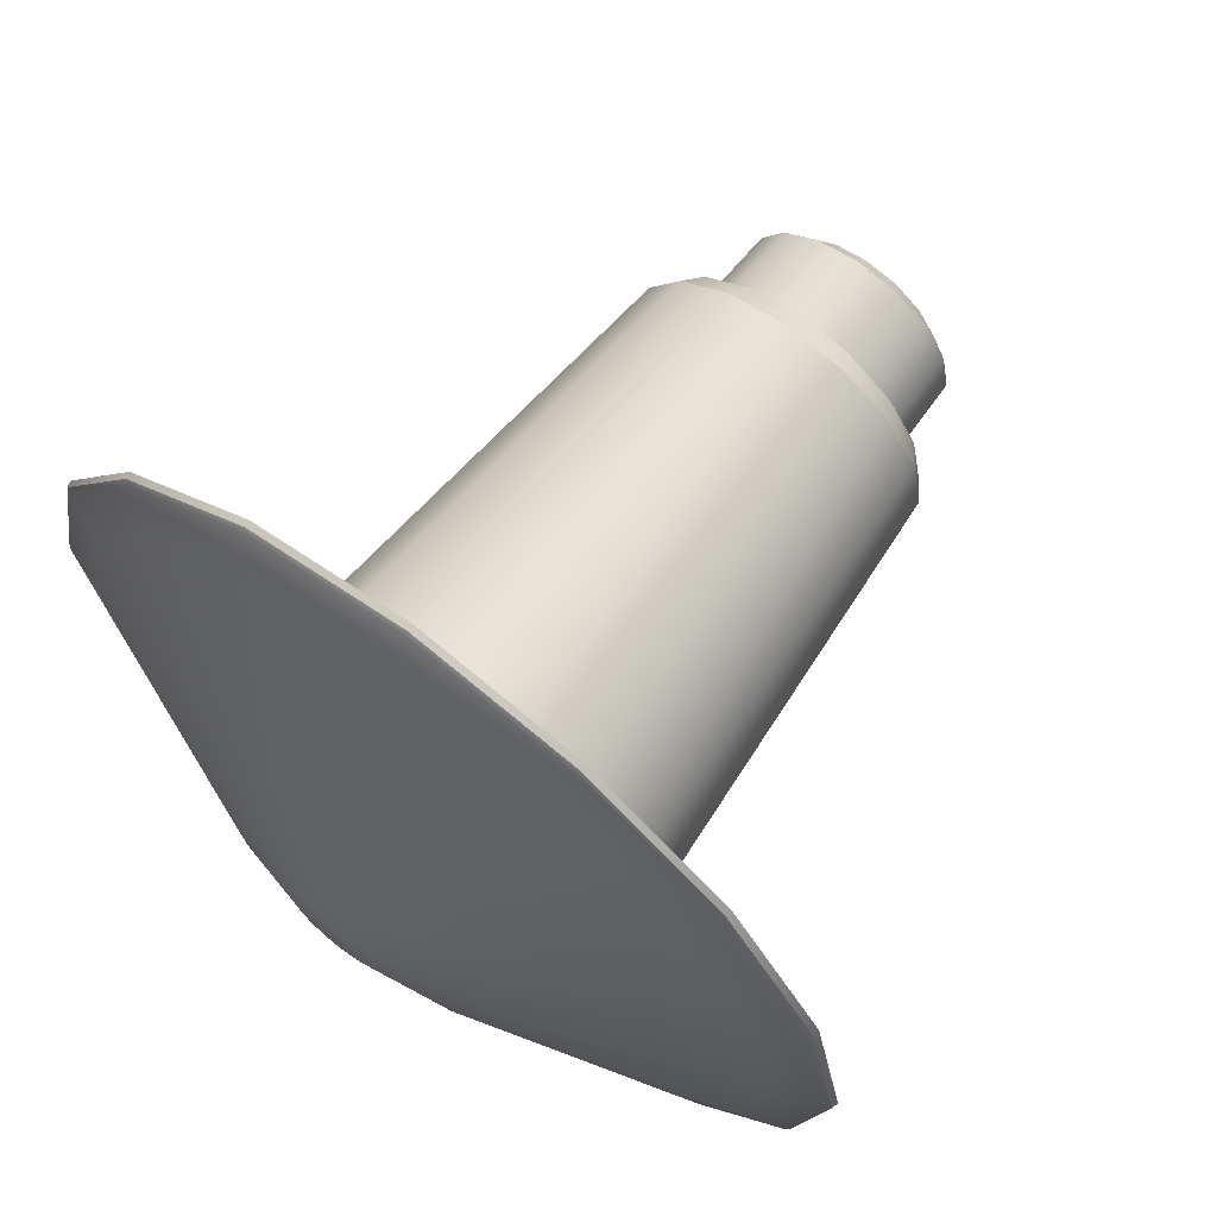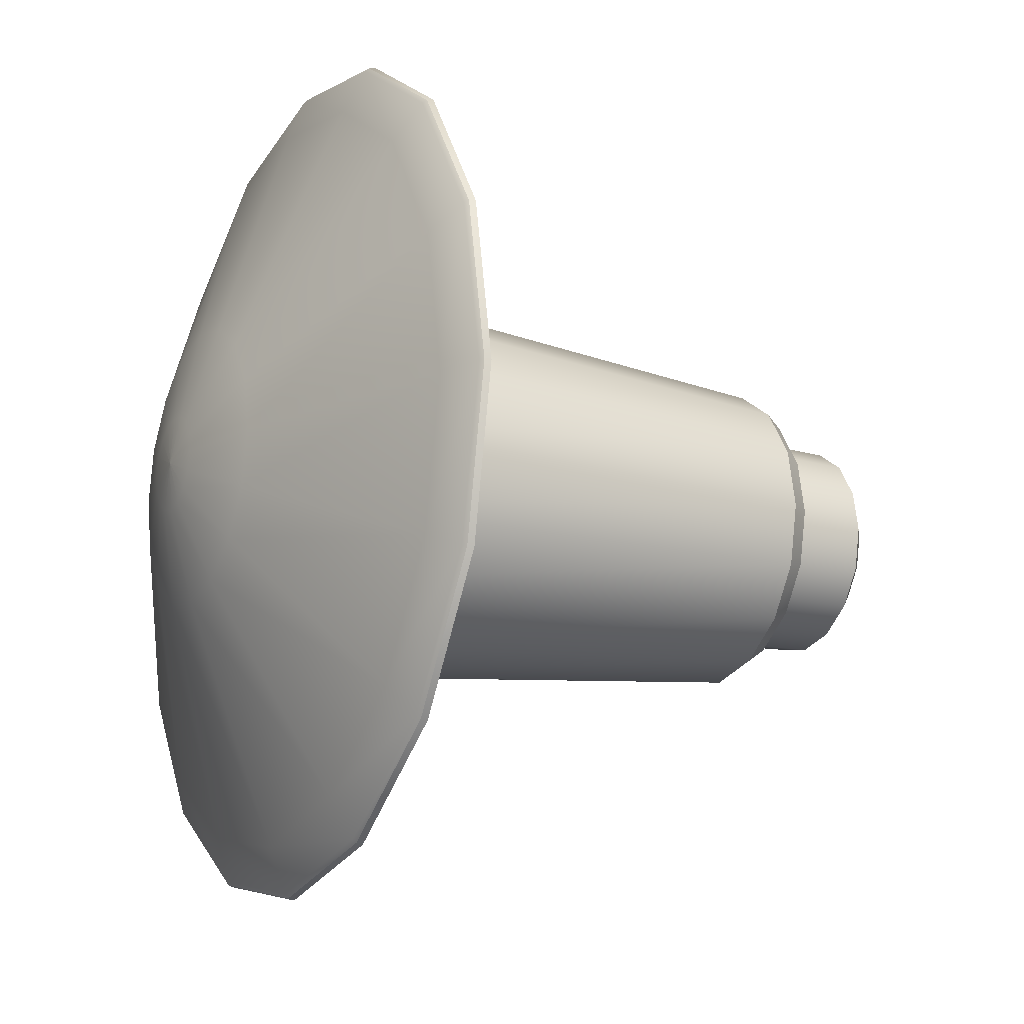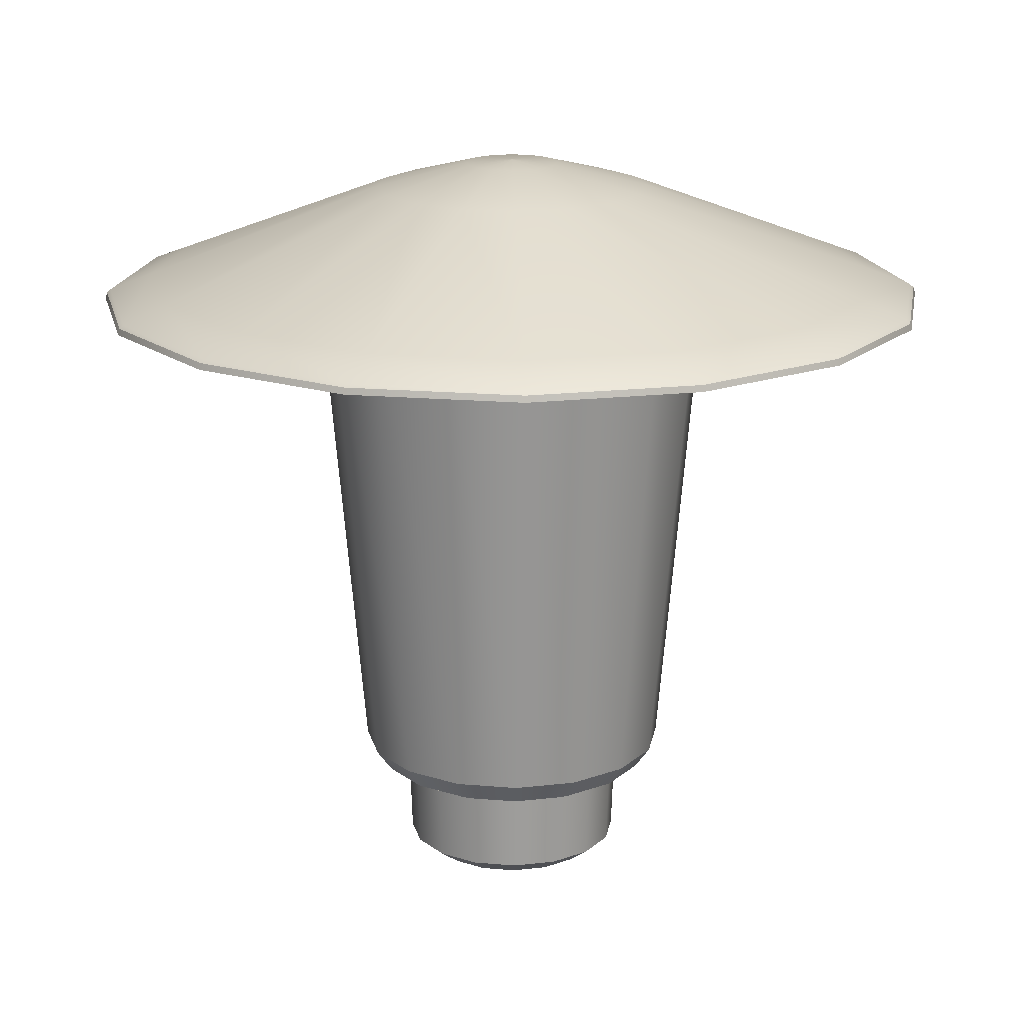
<metadata>
{"format":"obj","ext":"obj","renderer":"f3d","projection":"perspective","resolution":1024,"background":"white","views":[{"elev":67.4,"azim":37.5,"up":"+Y"},{"elev":-16.0,"azim":62.8,"up":"+Y"},{"elev":17.8,"azim":155.9,"up":"+Z"}]}
</metadata>
<code>
o Pilz_Glas_BezierCurve.003
v 0.1604 0 0.5434
v 0.122 0 0.09899
v 0.11 0 0.08249
v 0.1021 0 0.08075
v 0.1482 0.06137 0.5434
v 0.1127 0.04667 0.09899
v 0.1016 0.04209 0.08249
v 0.0943 0.03906 0.08075
v 0.1134 0.1134 0.5434
v 0.08624 0.08624 0.09899
v 0.07777 0.07777 0.08249
v 0.07218 0.07218 0.08075
v 0.06137 0.1482 0.5434
v 0.04667 0.1127 0.09899
v 0.04209 0.1016 0.08249
v 0.03906 0.0943 0.08075
v -0 0.1604 0.5434
v -0 0.122 0.09899
v -0 0.11 0.08249
v -0 0.1021 0.08075
v -0.06137 0.1482 0.5434
v -0.04667 0.1127 0.09899
v -0.04209 0.1016 0.08249
v -0.03906 0.0943 0.08075
v -0.1134 0.1134 0.5434
v -0.08624 0.08624 0.09899
v -0.07777 0.07777 0.08249
v -0.07218 0.07218 0.08075
v -0.1482 0.06137 0.5434
v -0.1127 0.04667 0.09899
v -0.1016 0.04209 0.08249
v -0.0943 0.03906 0.08075
v -0.1604 -0 0.5434
v -0.122 -0 0.09899
v -0.11 -0 0.08249
v -0.1021 -0 0.08075
v -0.1482 -0.06137 0.5434
v -0.1127 -0.04667 0.09899
v -0.1016 -0.04209 0.08249
v -0.0943 -0.03906 0.08075
v -0.1134 -0.1134 0.5434
v -0.08624 -0.08624 0.09899
v -0.07777 -0.07777 0.08249
v -0.07218 -0.07218 0.08075
v -0.06137 -0.1482 0.5434
v -0.04667 -0.1127 0.09899
v -0.04209 -0.1016 0.08249
v -0.03906 -0.0943 0.08075
v 0 -0.1604 0.5434
v 0 -0.122 0.09899
v 0 -0.11 0.08249
v 0 -0.1021 0.08075
v 0.06137 -0.1482 0.5434
v 0.04667 -0.1127 0.09899
v 0.04209 -0.1016 0.08249
v 0.03906 -0.0943 0.08075
v 0.1134 -0.1134 0.5434
v 0.08624 -0.08624 0.09899
v 0.07777 -0.07777 0.08249
v 0.07218 -0.07218 0.08075
v 0.1482 -0.06137 0.5434
v 0.1127 -0.04667 0.09899
v 0.1016 -0.04209 0.08249
v 0.0943 -0.03906 0.08075
f 1 2 6 5
f 5 6 10 9
f 9 10 14 13
f 13 14 18 17
f 17 18 22 21
f 21 22 26 25
f 25 26 30 29
f 29 30 34 33
f 33 34 38 37
f 37 38 42 41
f 41 42 46 45
f 45 46 50 49
f 49 50 54 53
f 53 54 58 57
f 57 58 62 61
f 61 62 2 1
f 2 3 7 6
f 6 7 11 10
f 10 11 15 14
f 14 15 19 18
f 18 19 23 22
f 22 23 27 26
f 26 27 31 30
f 30 31 35 34
f 34 35 39 38
f 38 39 43 42
f 42 43 47 46
f 46 47 51 50
f 50 51 55 54
f 54 55 59 58
f 58 59 63 62
f 62 63 3 2
f 3 4 8 7
f 7 8 12 11
f 11 12 16 15
f 15 16 20 19
f 19 20 24 23
f 23 24 28 27
f 27 28 32 31
f 31 32 36 35
f 35 36 40 39
f 39 40 44 43
f 43 44 48 47
f 47 48 52 51
f 51 52 56 55
f 55 56 60 59
f 59 60 64 63
f 63 64 4 3
o Pilz_BezierCurve.002
v 0 0 0.585
v 0.03622 0 0.5828
v 0.1067 0 0.5643
v 0.287 0 0.4952
v 0.3207 0 0.4823
v 0.3237 0 0.4797
v 0.325 0 0.475
v 0.3247 0 0.475
v 0.3235 0 0.4792
v 0.3208 0 0.4819
v 0.2372 0 0.5139
v 0.1066 0 0.5639
v 0.03615 0 0.5826
v 0 0 0.5849
v 0 0 0.08075
v 0.1021 0 0.08075
v 0.09979 0 0.07732
v 0.08725 0 0.07735
v 0.08497 0 0.01286
v 0.06735 0 0
v 0 0 0
v -0 0 0.585
v 0.03347 0.01386 0.5828
v 0.09856 0.04082 0.5643
v 0.2652 0.1098 0.4952
v 0.2963 0.1227 0.4823
v 0.2991 0.1239 0.4797
v 0.3003 0.1244 0.475
v 0.3 0.1242 0.475
v 0.2989 0.1238 0.4792
v 0.2964 0.1228 0.4819
v 0.2191 0.09077 0.5139
v 0.09846 0.04078 0.5639
v 0.0334 0.01383 0.5826
v -0 0 0.5849
v -0 0 0.08075
v 0.0943 0.03906 0.08075
v 0.0922 0.03819 0.07732
v 0.08061 0.03339 0.07735
v 0.0785 0.03252 0.01286
v 0.06223 0.02577 0
v 0 0 0
v -0 0 0.585
v 0.02561 0.02561 0.5828
v 0.07543 0.07543 0.5643
v 0.2029 0.2029 0.4952
v 0.2268 0.2268 0.4823
v 0.2289 0.2289 0.4797
v 0.2298 0.2298 0.475
v 0.2296 0.2296 0.475
v 0.2287 0.2287 0.4792
v 0.2268 0.2268 0.4819
v 0.1677 0.1677 0.5139
v 0.07536 0.07536 0.5639
v 0.02556 0.02556 0.5826
v -0 0 0.5849
v -0 0 0.08075
v 0.07218 0.07218 0.08075
v 0.07057 0.07057 0.07732
v 0.06169 0.06169 0.07735
v 0.06008 0.06008 0.01286
v 0.04763 0.04763 0
v 0 0 0
v -0 0 0.585
v 0.01386 0.03347 0.5828
v 0.04082 0.09856 0.5643
v 0.1098 0.2652 0.4952
v 0.1227 0.2963 0.4823
v 0.1239 0.2991 0.4797
v 0.1244 0.3003 0.475
v 0.1242 0.3 0.475
v 0.1238 0.2989 0.4792
v 0.1228 0.2964 0.4819
v 0.09077 0.2191 0.5139
v 0.04078 0.09846 0.5639
v 0.01383 0.0334 0.5826
v -0 0 0.5849
v -0 0 0.08075
v 0.03906 0.0943 0.08075
v 0.03819 0.0922 0.07732
v 0.03339 0.08061 0.07735
v 0.03252 0.0785 0.01286
v 0.02577 0.06223 0
v 0 0 0
v -0 -0 0.585
v -0 0.03622 0.5828
v -0 0.1067 0.5643
v -0 0.287 0.4952
v -0 0.3207 0.4823
v -0 0.3237 0.4797
v -0 0.325 0.475
v -0 0.3247 0.475
v -0 0.3235 0.4792
v -0 0.3208 0.4819
v -0 0.2372 0.5139
v -0 0.1066 0.5639
v -0 0.03615 0.5826
v -0 -0 0.5849
v -0 -0 0.08075
v -0 0.1021 0.08075
v -0 0.09979 0.07732
v -0 0.08725 0.07735
v -0 0.08497 0.01286
v -0 0.06735 0
v 0 0 0
v -0 -0 0.585
v -0.01386 0.03347 0.5828
v -0.04082 0.09856 0.5643
v -0.1098 0.2652 0.4952
v -0.1227 0.2963 0.4823
v -0.1239 0.2991 0.4797
v -0.1244 0.3003 0.475
v -0.1242 0.3 0.475
v -0.1238 0.2989 0.4792
v -0.1228 0.2964 0.4819
v -0.09077 0.2191 0.5139
v -0.04078 0.09846 0.5639
v -0.01383 0.0334 0.5826
v -0 -0 0.5849
v -0 -0 0.08075
v -0.03906 0.0943 0.08075
v -0.03819 0.0922 0.07732
v -0.03339 0.08061 0.07735
v -0.03252 0.0785 0.01286
v -0.02577 0.06223 0
v 0 0 0
v -0 -0 0.585
v -0.02561 0.02561 0.5828
v -0.07543 0.07543 0.5643
v -0.2029 0.2029 0.4952
v -0.2268 0.2268 0.4823
v -0.2289 0.2289 0.4797
v -0.2298 0.2298 0.475
v -0.2296 0.2296 0.475
v -0.2287 0.2287 0.4792
v -0.2268 0.2268 0.4819
v -0.1677 0.1677 0.5139
v -0.07536 0.07536 0.5639
v -0.02556 0.02556 0.5826
v -0 -0 0.5849
v -0 -0 0.08075
v -0.07218 0.07218 0.08075
v -0.07057 0.07057 0.07732
v -0.06169 0.06169 0.07735
v -0.06008 0.06008 0.01286
v -0.04763 0.04763 0
v 0 0 0
v -0 -0 0.585
v -0.03347 0.01386 0.5828
v -0.09856 0.04082 0.5643
v -0.2652 0.1098 0.4952
v -0.2963 0.1227 0.4823
v -0.2991 0.1239 0.4797
v -0.3003 0.1244 0.475
v -0.3 0.1242 0.475
v -0.2989 0.1238 0.4792
v -0.2964 0.1228 0.4819
v -0.2191 0.09077 0.5139
v -0.09846 0.04078 0.5639
v -0.0334 0.01383 0.5826
v -0 -0 0.5849
v -0 -0 0.08075
v -0.0943 0.03906 0.08075
v -0.0922 0.03819 0.07732
v -0.08061 0.03339 0.07735
v -0.0785 0.03252 0.01286
v -0.06223 0.02577 0
v 0 0 0
v 0 -0 0.585
v -0.03622 -0 0.5828
v -0.1067 -0 0.5643
v -0.287 -0 0.4952
v -0.3207 -0 0.4823
v -0.3237 -0 0.4797
v -0.325 -0 0.475
v -0.3247 -0 0.475
v -0.3235 -0 0.4792
v -0.3208 -0 0.4819
v -0.2372 -0 0.5139
v -0.1066 -0 0.5639
v -0.03615 -0 0.5826
v 0 -0 0.5849
v 0 -0 0.08075
v -0.1021 -0 0.08075
v -0.09979 -0 0.07732
v -0.08725 -0 0.07735
v -0.08497 -0 0.01286
v -0.06735 -0 0
v 0 0 0
v 0 -0 0.585
v -0.03347 -0.01386 0.5828
v -0.09856 -0.04082 0.5643
v -0.2652 -0.1098 0.4952
v -0.2963 -0.1227 0.4823
v -0.2991 -0.1239 0.4797
v -0.3003 -0.1244 0.475
v -0.3 -0.1242 0.475
v -0.2989 -0.1238 0.4792
v -0.2964 -0.1228 0.4819
v -0.2191 -0.09077 0.5139
v -0.09846 -0.04078 0.5639
v -0.0334 -0.01383 0.5826
v 0 -0 0.5849
v 0 -0 0.08075
v -0.0943 -0.03906 0.08075
v -0.0922 -0.03819 0.07732
v -0.08061 -0.03339 0.07735
v -0.0785 -0.03252 0.01286
v -0.06223 -0.02577 0
v 0 0 0
v 0 -0 0.585
v -0.02561 -0.02561 0.5828
v -0.07543 -0.07543 0.5643
v -0.2029 -0.2029 0.4952
v -0.2268 -0.2268 0.4823
v -0.2289 -0.2289 0.4797
v -0.2298 -0.2298 0.475
v -0.2296 -0.2296 0.475
v -0.2287 -0.2287 0.4792
v -0.2268 -0.2268 0.4819
v -0.1677 -0.1677 0.5139
v -0.07536 -0.07536 0.5639
v -0.02556 -0.02556 0.5826
v 0 -0 0.5849
v 0 -0 0.08075
v -0.07218 -0.07218 0.08075
v -0.07057 -0.07057 0.07732
v -0.06169 -0.06169 0.07735
v -0.06008 -0.06008 0.01286
v -0.04763 -0.04763 0
v 0 0 0
v 0 -0 0.585
v -0.01386 -0.03347 0.5828
v -0.04082 -0.09856 0.5643
v -0.1098 -0.2652 0.4952
v -0.1227 -0.2963 0.4823
v -0.1239 -0.2991 0.4797
v -0.1244 -0.3003 0.475
v -0.1242 -0.3 0.475
v -0.1238 -0.2989 0.4792
v -0.1228 -0.2964 0.4819
v -0.09077 -0.2191 0.5139
v -0.04078 -0.09846 0.5639
v -0.01383 -0.0334 0.5826
v 0 -0 0.5849
v 0 -0 0.08075
v -0.03906 -0.0943 0.08075
v -0.03819 -0.0922 0.07732
v -0.03339 -0.08061 0.07735
v -0.03252 -0.0785 0.01286
v -0.02577 -0.06223 0
v 0 0 0
v 0 0 0.585
v 0 -0.03622 0.5828
v 0 -0.1067 0.5643
v 0 -0.287 0.4952
v 0 -0.3207 0.4823
v 0 -0.3237 0.4797
v 0 -0.325 0.475
v 0 -0.3247 0.475
v 0 -0.3235 0.4792
v 0 -0.3208 0.4819
v 0 -0.2372 0.5139
v 0 -0.1066 0.5639
v 0 -0.03615 0.5826
v 0 0 0.5849
v 0 0 0.08075
v 0 -0.1021 0.08075
v 0 -0.09979 0.07732
v 0 -0.08725 0.07735
v 0 -0.08497 0.01286
v 0 -0.06735 0
v 0 0 0
v 0 0 0.585
v 0.01386 -0.03347 0.5828
v 0.04082 -0.09856 0.5643
v 0.1098 -0.2652 0.4952
v 0.1227 -0.2963 0.4823
v 0.1239 -0.2991 0.4797
v 0.1244 -0.3003 0.475
v 0.1242 -0.3 0.475
v 0.1238 -0.2989 0.4792
v 0.1228 -0.2964 0.4819
v 0.09077 -0.2191 0.5139
v 0.04078 -0.09846 0.5639
v 0.01383 -0.0334 0.5826
v 0 0 0.5849
v 0 0 0.08075
v 0.03906 -0.0943 0.08075
v 0.03819 -0.0922 0.07732
v 0.03339 -0.08061 0.07735
v 0.03252 -0.0785 0.01286
v 0.02577 -0.06223 0
v 0 0 0
v 0 0 0.585
v 0.02561 -0.02561 0.5828
v 0.07543 -0.07543 0.5643
v 0.2029 -0.2029 0.4952
v 0.2268 -0.2268 0.4823
v 0.2289 -0.2289 0.4797
v 0.2298 -0.2298 0.475
v 0.2296 -0.2296 0.475
v 0.2287 -0.2287 0.4792
v 0.2268 -0.2268 0.4819
v 0.1677 -0.1677 0.5139
v 0.07536 -0.07536 0.5639
v 0.02556 -0.02556 0.5826
v 0 0 0.5849
v 0 0 0.08075
v 0.07218 -0.07218 0.08075
v 0.07057 -0.07057 0.07732
v 0.06169 -0.06169 0.07735
v 0.06008 -0.06008 0.01286
v 0.04763 -0.04763 0
v 0 0 0
v 0 0 0.585
v 0.03347 -0.01386 0.5828
v 0.09856 -0.04082 0.5643
v 0.2652 -0.1098 0.4952
v 0.2963 -0.1227 0.4823
v 0.2991 -0.1239 0.4797
v 0.3003 -0.1244 0.475
v 0.3 -0.1242 0.475
v 0.2989 -0.1238 0.4792
v 0.2964 -0.1228 0.4819
v 0.2191 -0.09077 0.5139
v 0.09846 -0.04078 0.5639
v 0.0334 -0.01383 0.5826
v 0 0 0.5849
v 0 0 0.08075
v 0.0943 -0.03906 0.08075
v 0.0922 -0.03819 0.07732
v 0.08061 -0.03339 0.07735
v 0.0785 -0.03252 0.01286
v 0.06223 -0.02577 0
v 0 0 0
f 65 66 87 86
f 86 87 108 107
f 107 108 129 128
f 128 129 150 149
f 149 150 171 170
f 170 171 192 191
f 191 192 213 212
f 212 213 234 233
f 233 234 255 254
f 254 255 276 275
f 275 276 297 296
f 296 297 318 317
f 317 318 339 338
f 338 339 360 359
f 359 360 381 380
f 380 381 66 65
f 66 67 88 87
f 87 88 109 108
f 108 109 130 129
f 129 130 151 150
f 150 151 172 171
f 171 172 193 192
f 192 193 214 213
f 213 214 235 234
f 234 235 256 255
f 255 256 277 276
f 276 277 298 297
f 297 298 319 318
f 318 319 340 339
f 339 340 361 360
f 360 361 382 381
f 381 382 67 66
f 67 68 89 88
f 88 89 110 109
f 109 110 131 130
f 130 131 152 151
f 151 152 173 172
f 172 173 194 193
f 193 194 215 214
f 214 215 236 235
f 235 236 257 256
f 256 257 278 277
f 277 278 299 298
f 298 299 320 319
f 319 320 341 340
f 340 341 362 361
f 361 362 383 382
f 382 383 68 67
f 68 69 90 89
f 89 90 111 110
f 110 111 132 131
f 131 132 153 152
f 152 153 174 173
f 173 174 195 194
f 194 195 216 215
f 215 216 237 236
f 236 237 258 257
f 257 258 279 278
f 278 279 300 299
f 299 300 321 320
f 320 321 342 341
f 341 342 363 362
f 362 363 384 383
f 383 384 69 68
f 69 70 91 90
f 90 91 112 111
f 111 112 133 132
f 132 133 154 153
f 153 154 175 174
f 174 175 196 195
f 195 196 217 216
f 216 217 238 237
f 237 238 259 258
f 258 259 280 279
f 279 280 301 300
f 300 301 322 321
f 321 322 343 342
f 342 343 364 363
f 363 364 385 384
f 384 385 70 69
f 70 71 92 91
f 91 92 113 112
f 112 113 134 133
f 133 134 155 154
f 154 155 176 175
f 175 176 197 196
f 196 197 218 217
f 217 218 239 238
f 238 239 260 259
f 259 260 281 280
f 280 281 302 301
f 301 302 323 322
f 322 323 344 343
f 343 344 365 364
f 364 365 386 385
f 385 386 71 70
f 197 198 219 218
f 260 261 282 281
f 79 80 101 100
f 100 101 122 121
f 121 122 143 142
f 142 143 164 163
f 163 164 185 184
f 184 185 206 205
f 205 206 227 226
f 226 227 248 247
f 247 248 269 268
f 268 269 290 289
f 289 290 311 310
f 310 311 332 331
f 331 332 353 352
f 352 353 374 373
f 373 374 395 394
f 394 395 80 79
f 80 81 102 101
f 101 102 123 122
f 122 123 144 143
f 143 144 165 164
f 164 165 186 185
f 185 186 207 206
f 206 207 228 227
f 227 228 249 248
f 248 249 270 269
f 269 270 291 290
f 290 291 312 311
f 311 312 333 332
f 332 333 354 353
f 353 354 375 374
f 374 375 396 395
f 395 396 81 80
f 81 82 103 102
f 102 103 124 123
f 123 124 145 144
f 144 145 166 165
f 165 166 187 186
f 186 187 208 207
f 207 208 229 228
f 228 229 250 249
f 249 250 271 270
f 270 271 292 291
f 291 292 313 312
f 312 313 334 333
f 333 334 355 354
f 354 355 376 375
f 375 376 397 396
f 396 397 82 81
f 82 83 104 103
f 103 104 125 124
f 124 125 146 145
f 145 146 167 166
f 166 167 188 187
f 187 188 209 208
f 208 209 230 229
f 229 230 251 250
f 250 251 272 271
f 271 272 293 292
f 292 293 314 313
f 313 314 335 334
f 334 335 356 355
f 355 356 377 376
f 376 377 398 397
f 397 398 83 82
f 83 84 105 104
f 104 105 126 125
f 125 126 147 146
f 146 147 168 167
f 167 168 189 188
f 188 189 210 209
f 209 210 231 230
f 230 231 252 251
f 251 252 273 272
f 272 273 294 293
f 293 294 315 314
f 314 315 336 335
f 335 336 357 356
f 356 357 378 377
f 377 378 399 398
f 398 399 84 83
f 84 85 106 105
f 105 106 127 126
f 126 127 148 147
f 147 148 169 168
f 168 169 190 189
f 189 190 211 210
f 210 211 232 231
f 231 232 253 252
f 252 253 274 273
f 273 274 295 294
f 294 295 316 315
f 315 316 337 336
f 336 337 358 357
f 357 358 379 378
f 378 379 400 399
f 399 400 85 84
f 71 72 93 92
f 92 93 114 113
f 113 114 135 134
f 134 135 156 155
f 155 156 177 176
f 176 177 198 197
f 218 219 240 239
f 239 240 261 260
f 281 282 303 302
f 302 303 324 323
f 323 324 345 344
f 344 345 366 365
f 365 366 387 386
f 386 387 72 71
f 72 73 94 93
f 93 94 115 114
f 114 115 136 135
f 135 136 157 156
f 156 157 178 177
f 177 178 199 198
f 198 199 220 219
f 219 220 241 240
f 240 241 262 261
f 261 262 283 282
f 282 283 304 303
f 303 304 325 324
f 324 325 346 345
f 345 346 367 366
f 366 367 388 387
f 387 388 73 72
f 73 74 95 94
f 94 95 116 115
f 115 116 137 136
f 136 137 158 157
f 157 158 179 178
f 178 179 200 199
f 199 200 221 220
f 220 221 242 241
f 241 242 263 262
f 262 263 284 283
f 283 284 305 304
f 304 305 326 325
f 325 326 347 346
f 346 347 368 367
f 367 368 389 388
f 388 389 74 73
f 74 75 96 95
f 95 96 117 116
f 116 117 138 137
f 137 138 159 158
f 158 159 180 179
f 179 180 201 200
f 200 201 222 221
f 221 222 243 242
f 242 243 264 263
f 263 264 285 284
f 284 285 306 305
f 305 306 327 326
f 326 327 348 347
f 347 348 369 368
f 368 369 390 389
f 389 390 75 74
f 75 76 97 96
f 96 97 118 117
f 117 118 139 138
f 138 139 160 159
f 159 160 181 180
f 180 181 202 201
f 201 202 223 222
f 222 223 244 243
f 243 244 265 264
f 264 265 286 285
f 285 286 307 306
f 306 307 328 327
f 327 328 349 348
f 348 349 370 369
f 369 370 391 390
f 390 391 76 75
f 76 77 98 97
f 97 98 119 118
f 118 119 140 139
f 139 140 161 160
f 160 161 182 181
f 181 182 203 202
f 202 203 224 223
f 223 224 245 244
f 244 245 266 265
f 265 266 287 286
f 286 287 308 307
f 307 308 329 328
f 328 329 350 349
f 349 350 371 370
f 370 371 392 391
f 391 392 77 76
f 77 78 99 98
f 98 99 120 119
f 119 120 141 140
f 140 141 162 161
f 161 162 183 182
f 182 183 204 203
f 203 204 225 224
f 224 225 246 245
f 245 246 267 266
f 266 267 288 287
f 287 288 309 308
f 308 309 330 329
f 329 330 351 350
f 350 351 372 371
f 371 372 393 392
f 392 393 78 77

</code>
